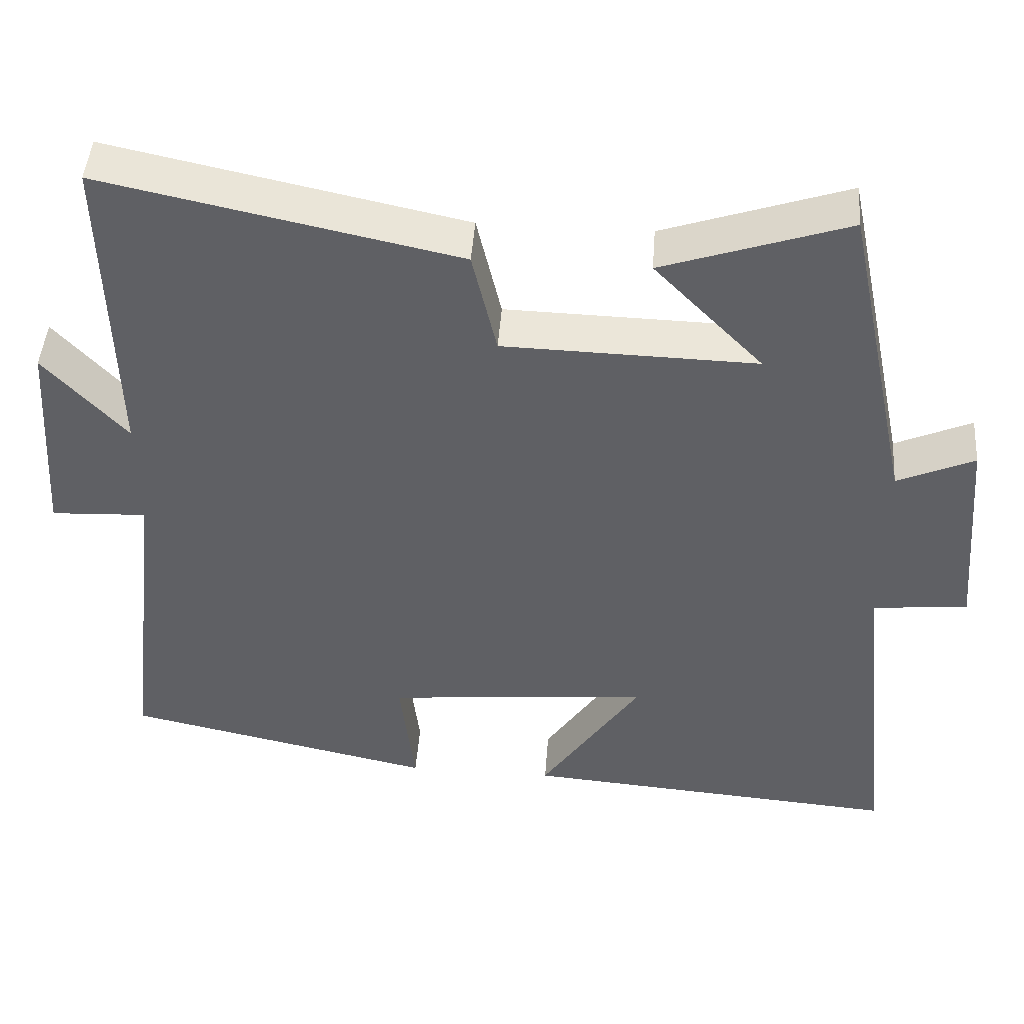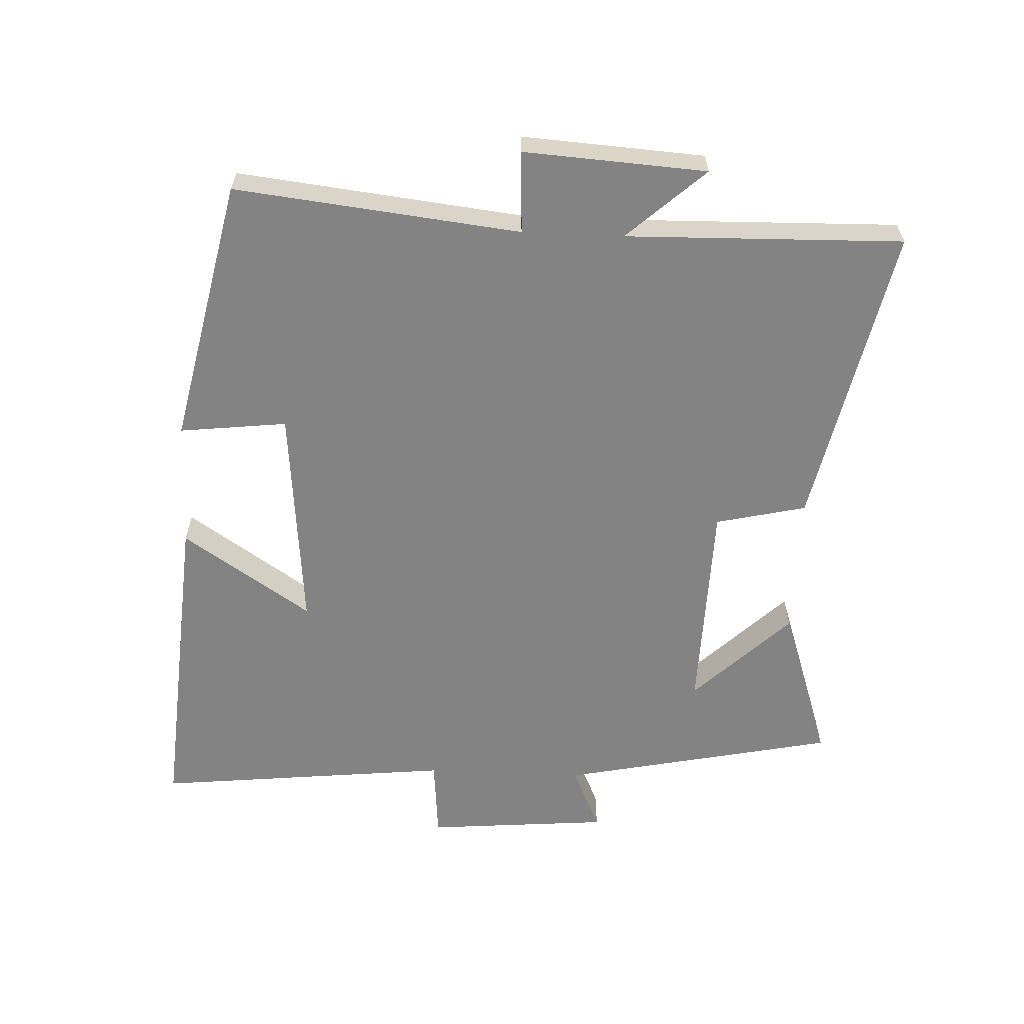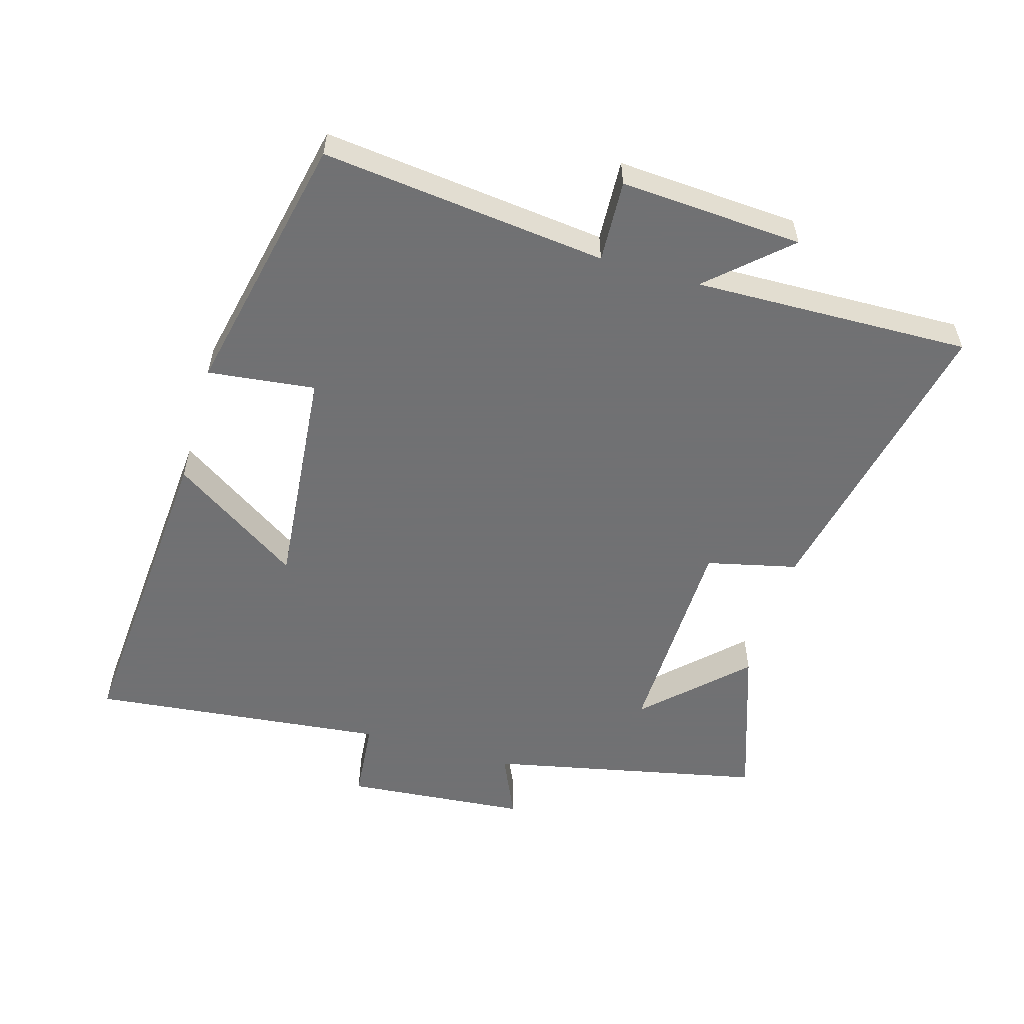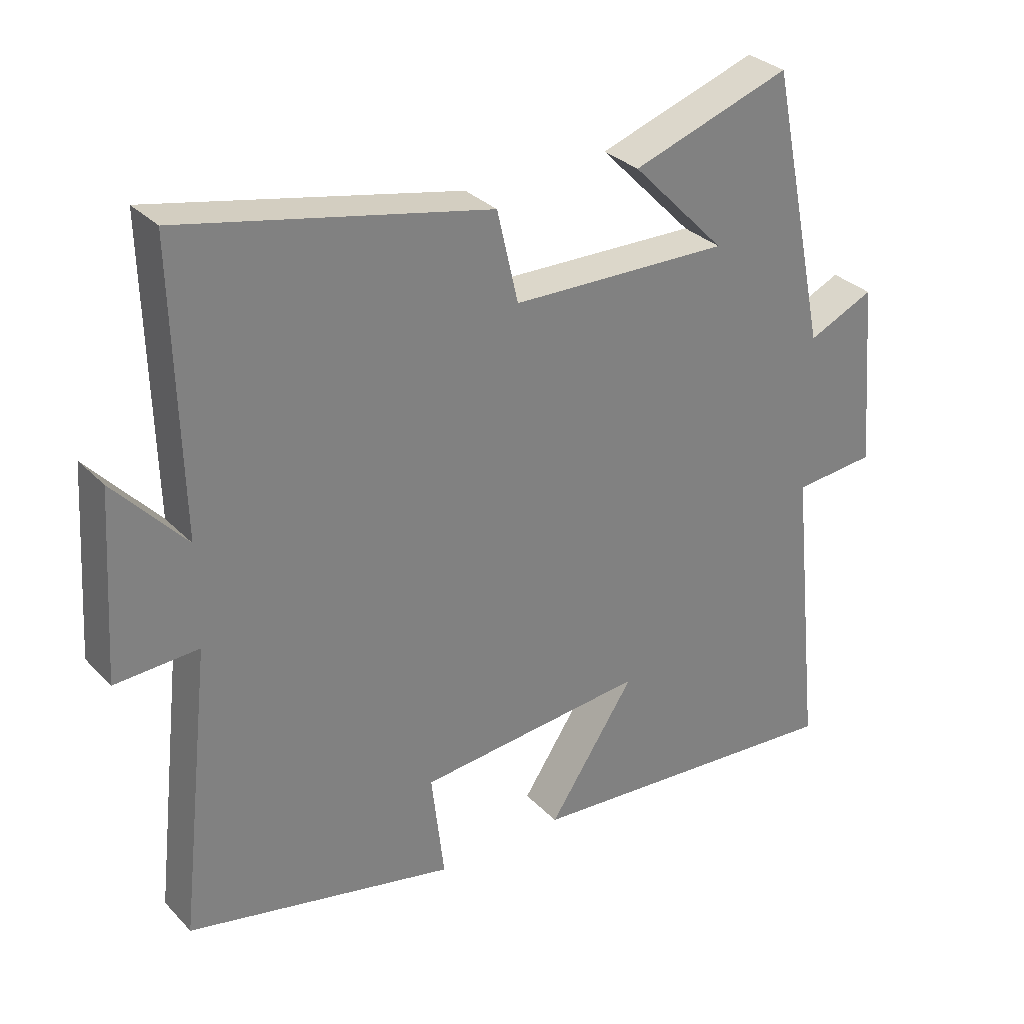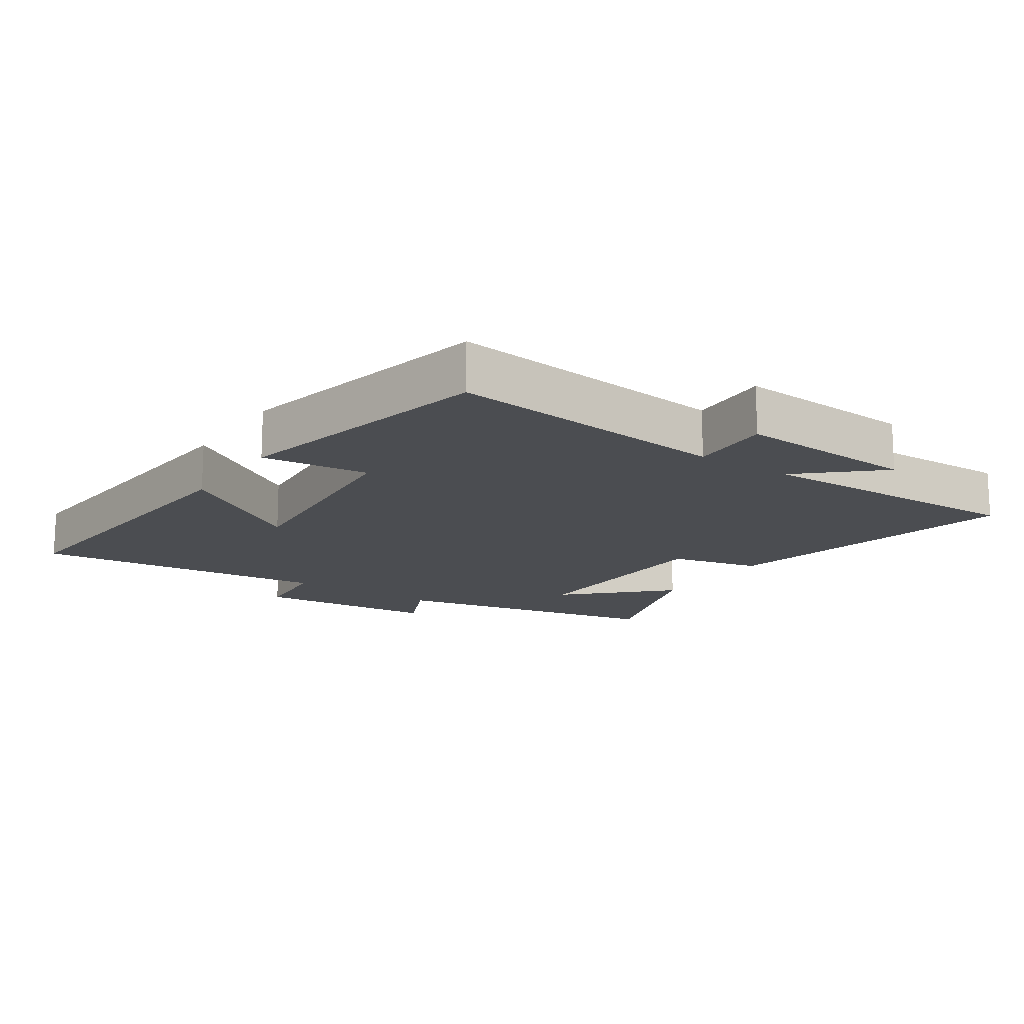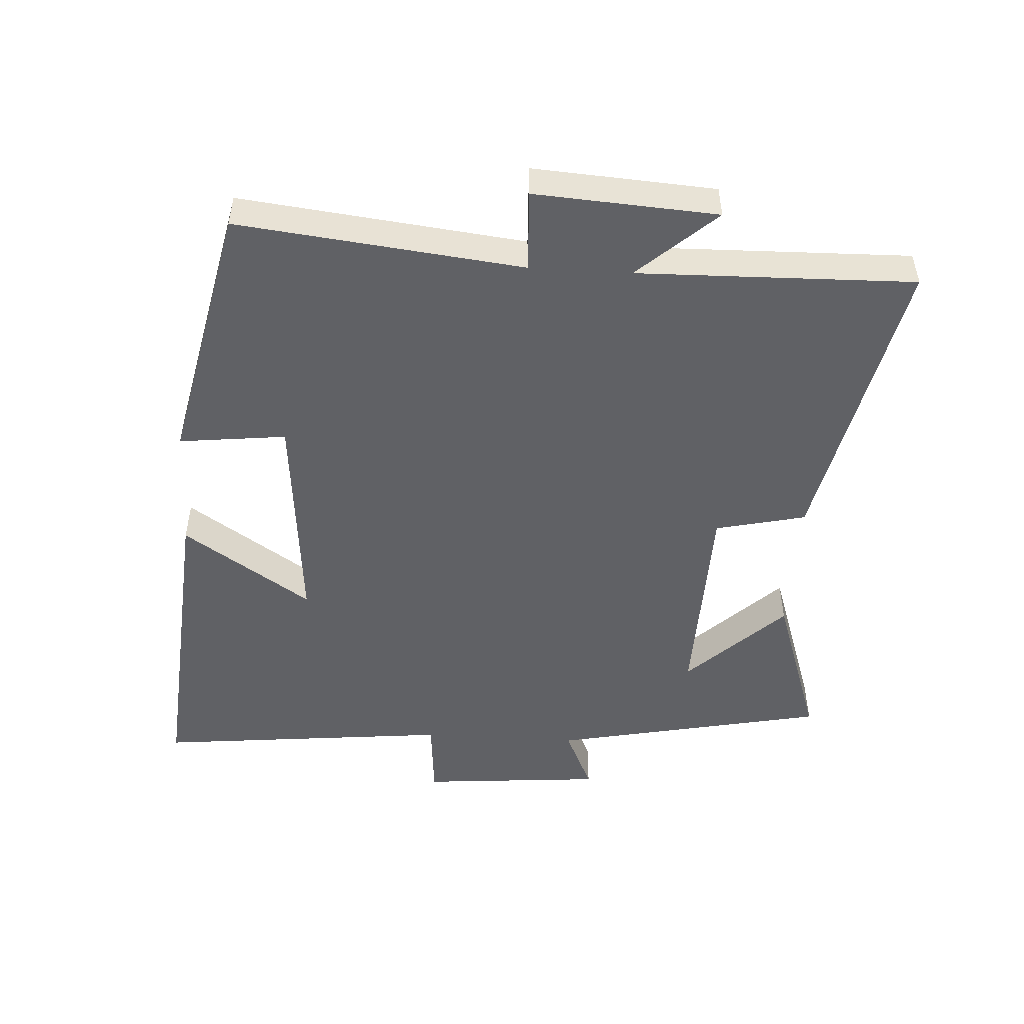
<metadata>
{"format":"obj","ext":"obj","renderer":"f3d","projection":"perspective","resolution":1024,"background":"white","views":[{"elev":45.9,"azim":4.2,"up":"+Z"},{"elev":-61.0,"azim":-92.5,"up":"+Y"},{"elev":-55.3,"azim":-106.2,"up":"+Y"},{"elev":31.0,"azim":-35.3,"up":"+Z"},{"elev":-15.6,"azim":-124.0,"up":"+Y"},{"elev":-49.5,"azim":-93.5,"up":"+Y"}]}
</metadata>
<code>
v -0.51 0.07 0.598
v -0.048 0.07 0.5
v -0.016 0.07 0.362
v 0.314 0.07 0.354
v 0.172 0.07 0.5
v 0.412 0.07 0.581
v 0.5 0.07 0.161
v 0.6 0.07 0.206
v 0.624 0.07 -0.074
v 0.5 0.07 -0.085
v 0.548 0.07 -0.539
v 0.052 0.07 -0.5
v 0.183 0.07 -0.304
v -0.163 0.07 -0.336
v -0.144 0.07 -0.5
v -0.549 0.07 -0.412
v -0.5 0.07 0.022
v -0.625 0.07 0.016
v -0.607 0.07 0.294
v -0.5 0.07 0.176
v -0.51 0 0.598
v -0.048 0 0.5
v -0.016 0 0.362
v 0.314 0 0.354
v 0.172 0 0.5
v 0.412 0 0.581
v 0.5 0 0.161
v 0.6 0 0.206
v 0.624 0 -0.074
v 0.5 0 -0.085
v 0.548 0 -0.539
v 0.052 0 -0.5
v 0.183 0 -0.304
v -0.163 0 -0.336
v -0.144 0 -0.5
v -0.549 0 -0.412
v -0.5 0 0.022
v -0.625 0 0.016
v -0.607 0 0.294
v -0.5 0 0.176
f 17 18 19 20
f 14 15 16 17
f 13 14 17 20
f 10 11 12 13
f 10 13 20 1
f 7 8 9 10
f 4 5 6
f 4 6 7 10
f 1 2 3
f 10 1 3
f 3 4 10
f 40 39 38 37
f 37 36 35 34
f 40 37 34 33
f 33 32 31 30
f 21 40 33 30
f 30 29 28 27
f 26 25 24
f 30 27 26 24
f 23 22 21
f 23 21 30
f 30 24 23
f 1 21 22 2
f 2 22 23 3
f 3 23 24 4
f 4 24 25 5
f 5 25 26 6
f 6 26 27 7
f 7 27 28 8
f 8 28 29 9
f 9 29 30 10
f 10 30 31 11
f 11 31 32 12
f 12 32 33 13
f 13 33 34 14
f 14 34 35 15
f 15 35 36 16
f 16 36 37 17
f 17 37 38 18
f 18 38 39 19
f 19 39 40 20
f 20 40 21 1

</code>
